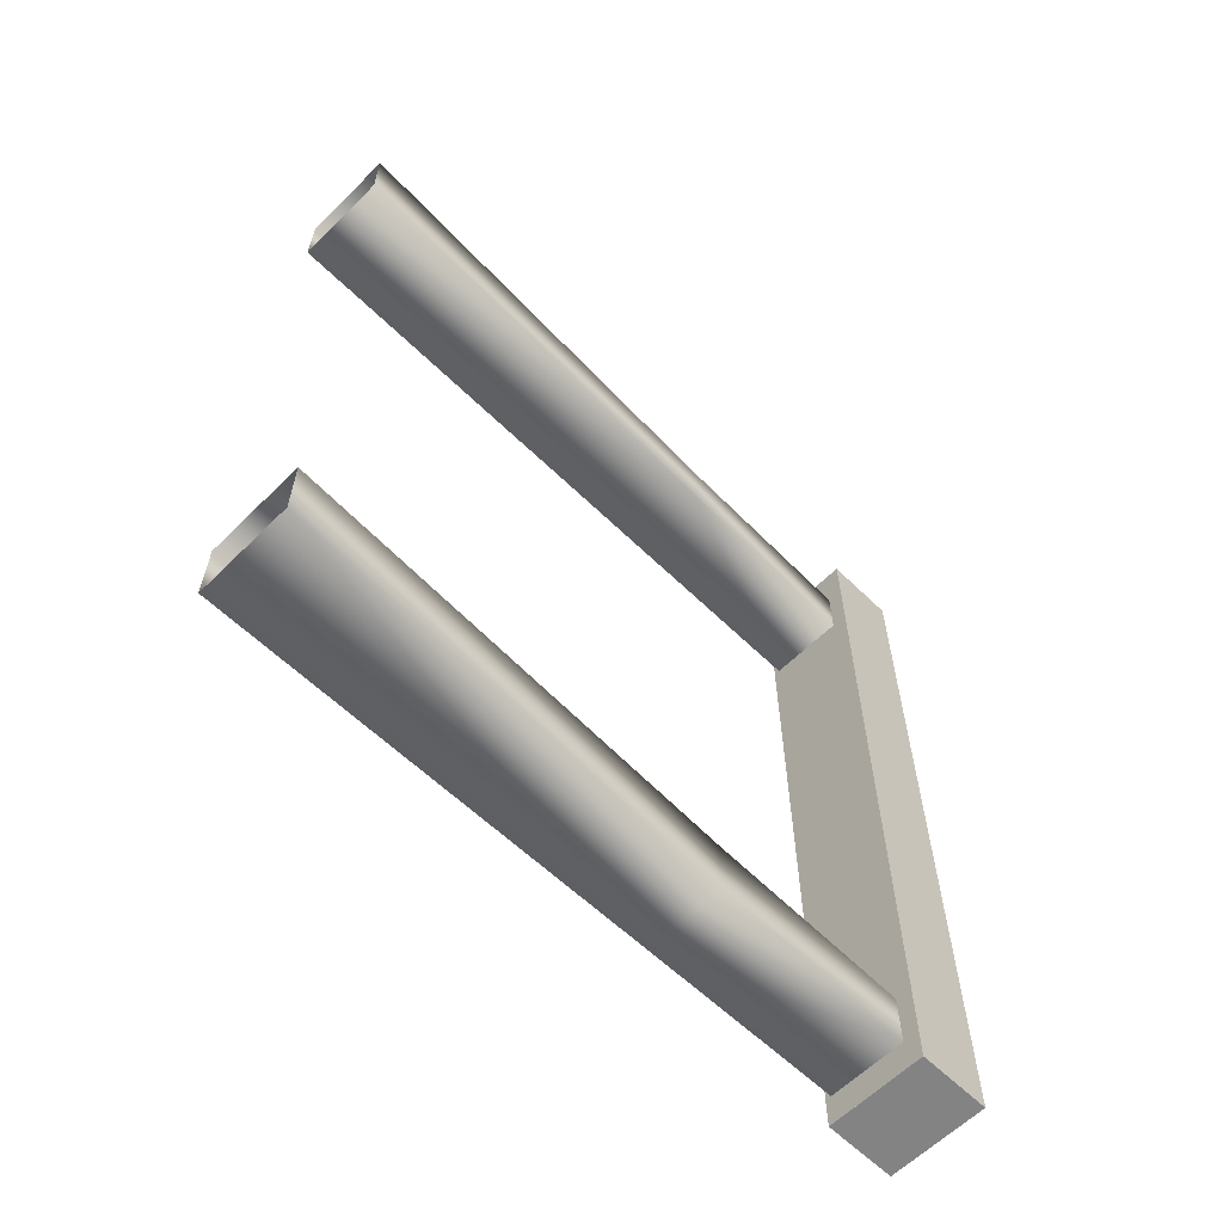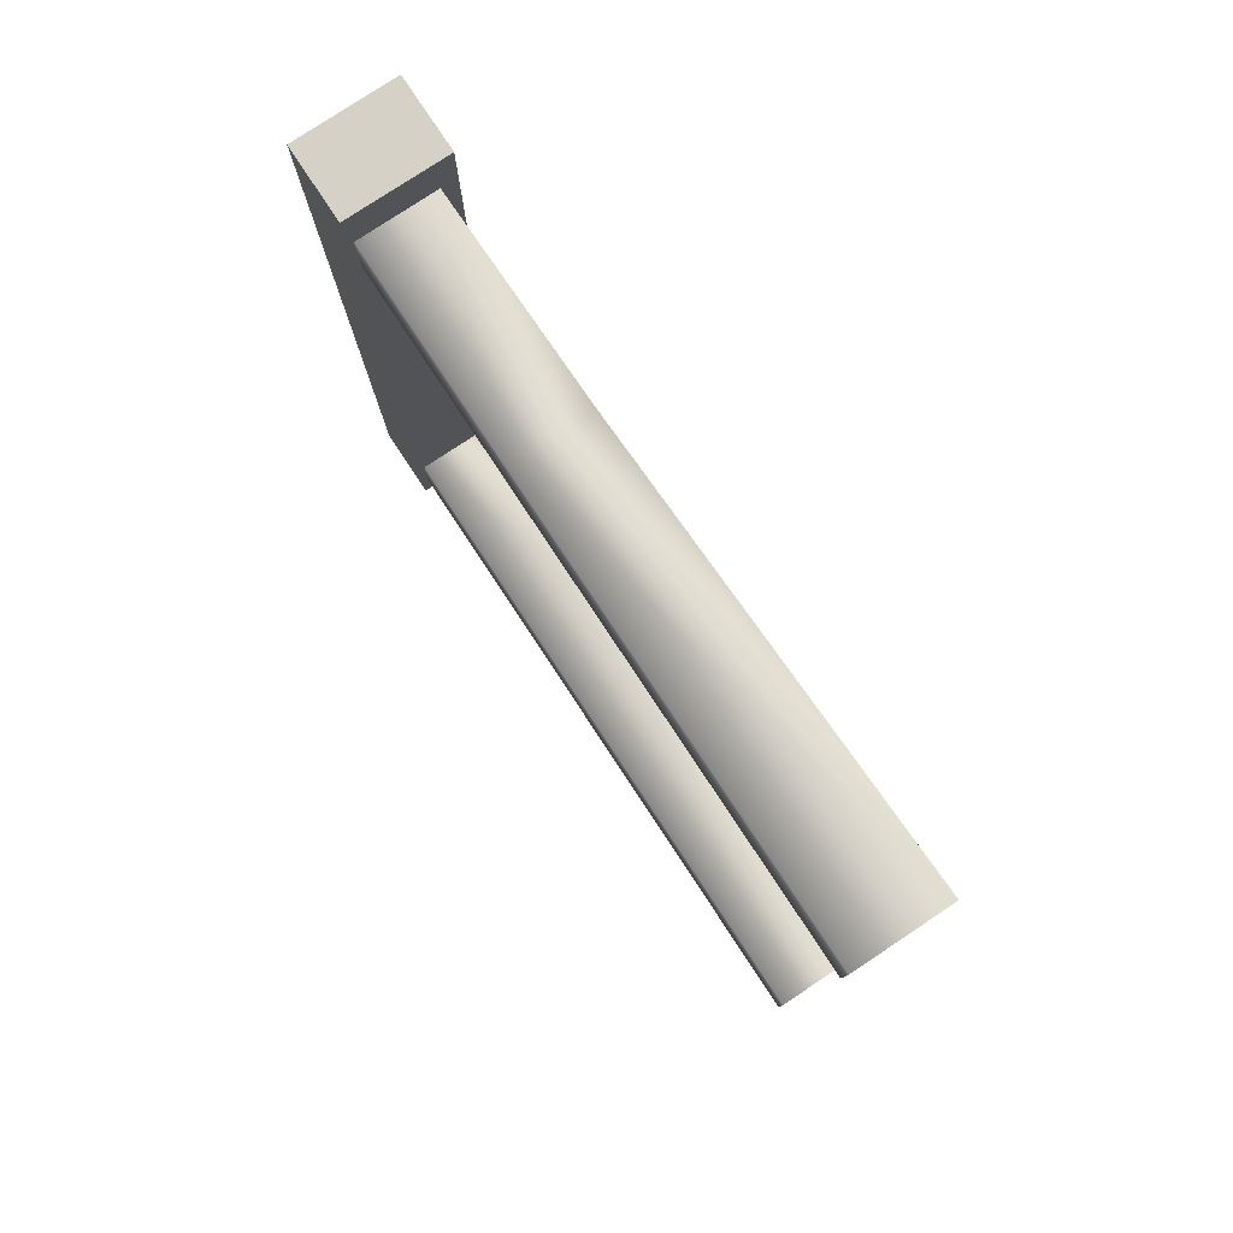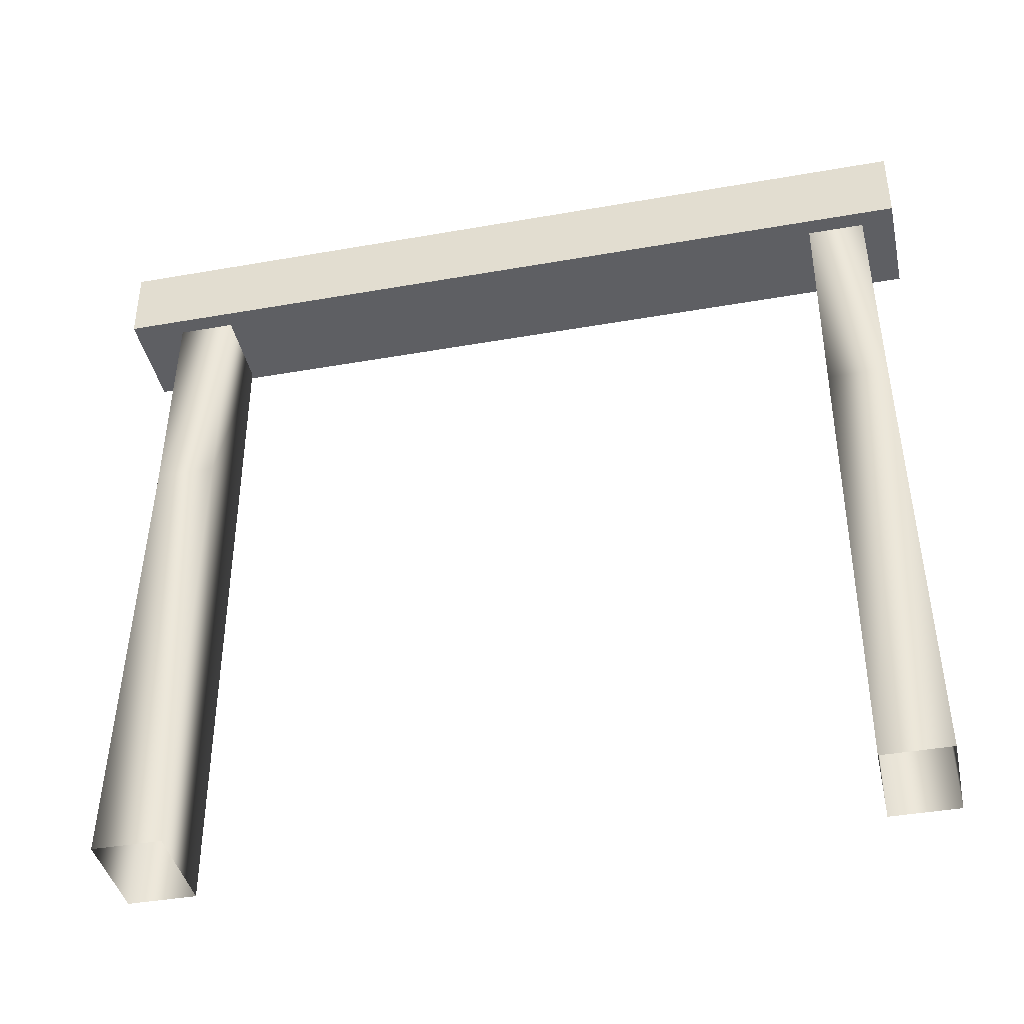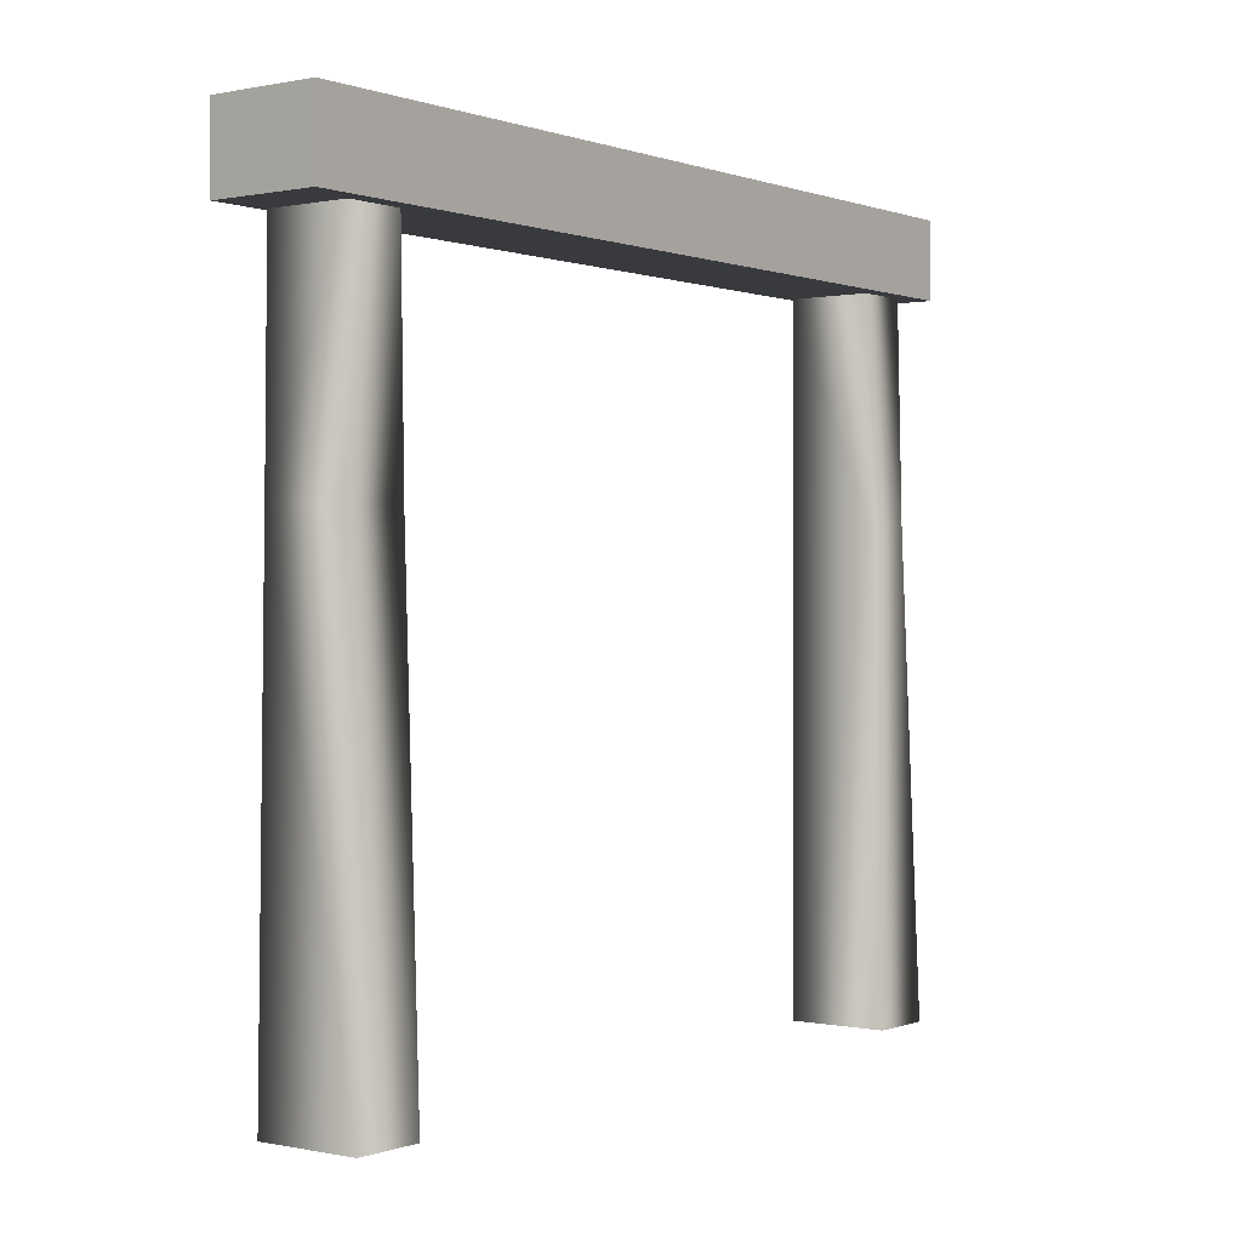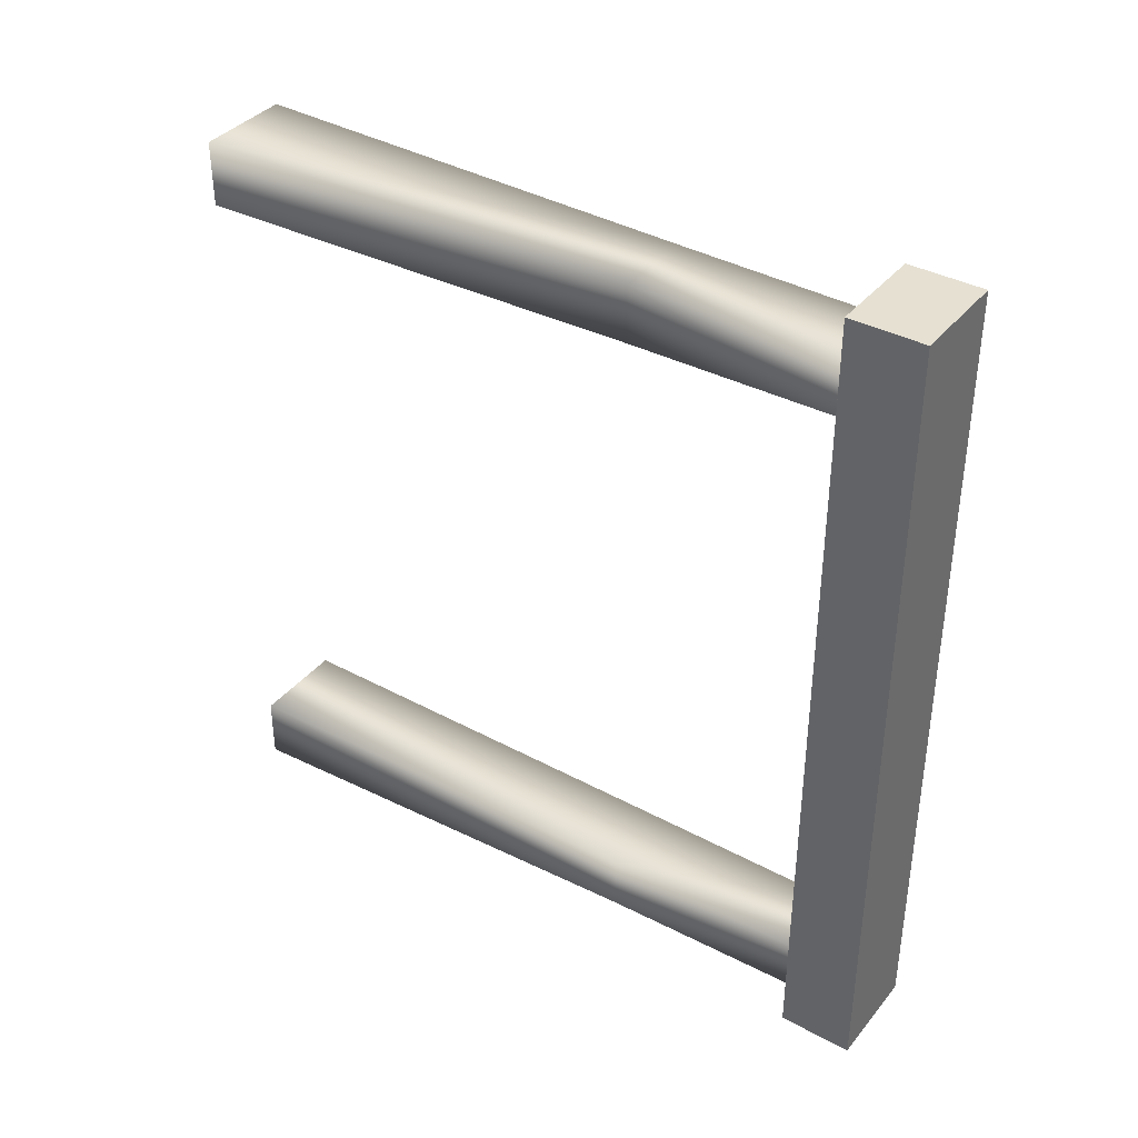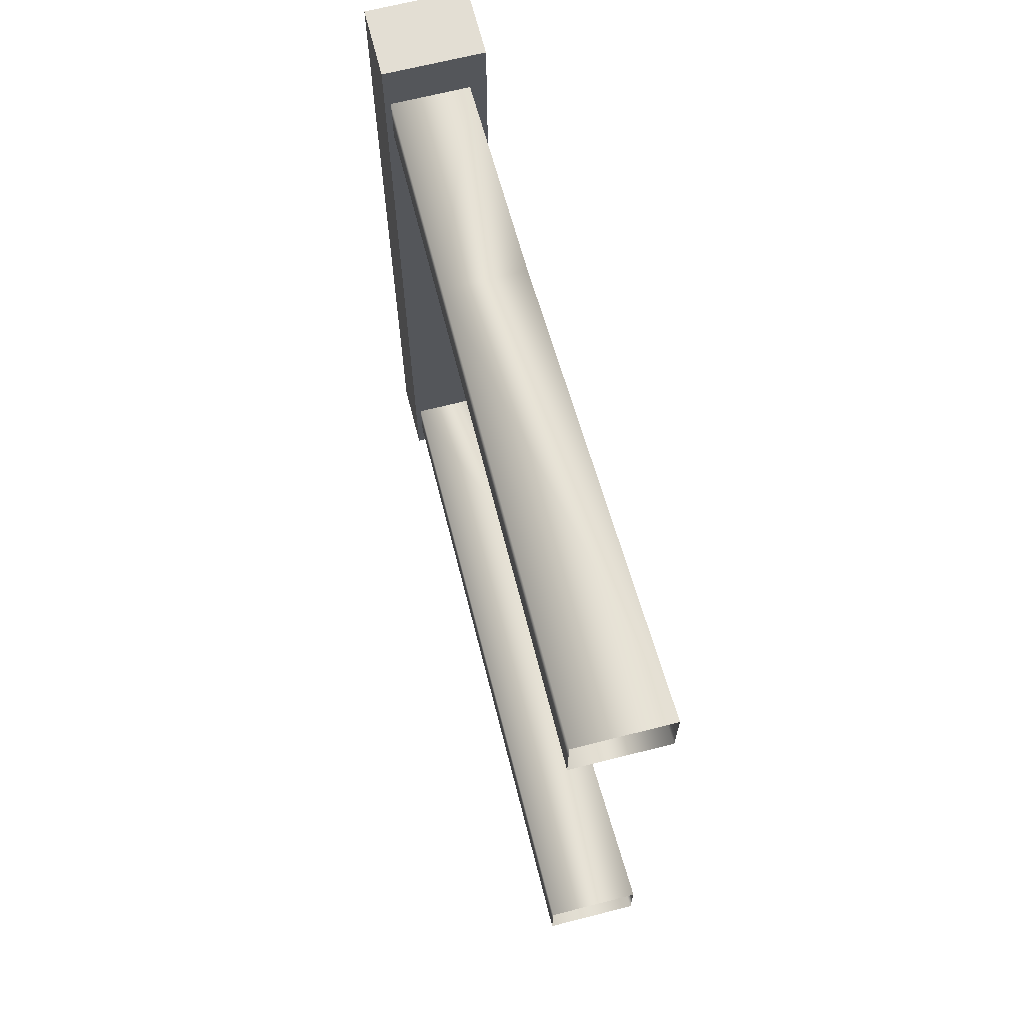
<metadata>
{"format":"obj","ext":"obj","renderer":"f3d","projection":"perspective","resolution":1024,"background":"white","views":[{"elev":-61.2,"azim":45.2,"up":"+Z"},{"elev":79.0,"azim":-33.5,"up":"+Z"},{"elev":-40.7,"azim":102.2,"up":"+Y"},{"elev":0.2,"azim":37.0,"up":"+Y"},{"elev":37.8,"azim":124.5,"up":"+Z"},{"elev":67.3,"azim":-14.3,"up":"+Z"}]}
</metadata>
<code>
g orFrame7377__GX
v -5715 -3214 752.6
v -5714 -3298 752.6
v -5714 -3298 729.5
v -5708 -3479 726.6
v -5746 -3479 726.6
v -5746 -3298 729.6
v -5746 -3298 1027
v -5746 -3298 1003
v -5746 -3479 1003
v -5746 -3214 1004
v -5746 -3214 1025
v -5746 -3298 729.6
v -5746 -3479 726.6
v -5746 -3479 752.6
v -5746 -3479 1029
v -5746 -3298 752.6
v -5746 -3214 752.5
v -5746 -3214 730.7
v -5746 -3479 752.6
v -5708 -3479 752.6
v -5746 -3214 752.5
v -5746 -3298 752.6
v -5714 -3298 1003
v -5746 -3298 1003
v -5746 -3214 1004
v -5715 -3214 730.6
v -5746 -3214 730.7
v -5715 -3214 1004
v -5708 -3479 1029
v -5714 -3298 1027
v -5746 -3298 1027
v -5715 -3214 1025
v -5746 -3214 1025
v -5708 -3479 1003
v -5746 -3479 1003
v -5746 -3479 1029
f 9 15 7
f 11 10 7
f 8 7 10
f 7 8 9
f 5 6 4
f 3 4 6
f 4 3 20
f 2 20 3
f 20 2 19
f 22 19 2
f 2 21 22
f 21 2 1
f 3 1 2
f 1 3 26
f 6 26 3
f 26 6 27
f 33 31 32
f 30 32 31
f 32 30 28
f 23 28 30
f 28 23 25
f 24 25 23
f 29 31 36
f 31 29 30
f 34 30 29
f 30 34 23
f 35 23 34
f 23 35 24
f 14 12 13
f 12 14 16
f 17 12 16
f 12 17 18
v -5749 -3214 717.9
v -5749 -3184 717.9
v -5708 -3184 717.9
v -5708 -3214 717.9
v -5708 -3184 1045
v -5749 -3184 1045
v -5749 -3214 1045
v -5708 -3214 1045
f 39 37 38
f 37 39 40
f 43 41 42
f 41 43 44
v -5749 -3214 1045
v -5749 -3184 1045
v -5749 -3184 717.9
v -5749 -3214 717.9
v -5749 -3184 717.9
v -5749 -3184 1045
v -5708 -3184 1045
v -5708 -3184 717.9
v -5708 -3184 1045
v -5708 -3214 1045
v -5708 -3214 717.9
v -5708 -3214 717.9
v -5708 -3214 1045
v -5749 -3214 1045
v -5749 -3214 717.9
v -5708 -3184 717.9
f 47 45 46
f 45 47 48
f 51 49 50
f 49 51 60
f 54 52 53
f 52 54 55
f 58 56 57
f 56 58 59

</code>
